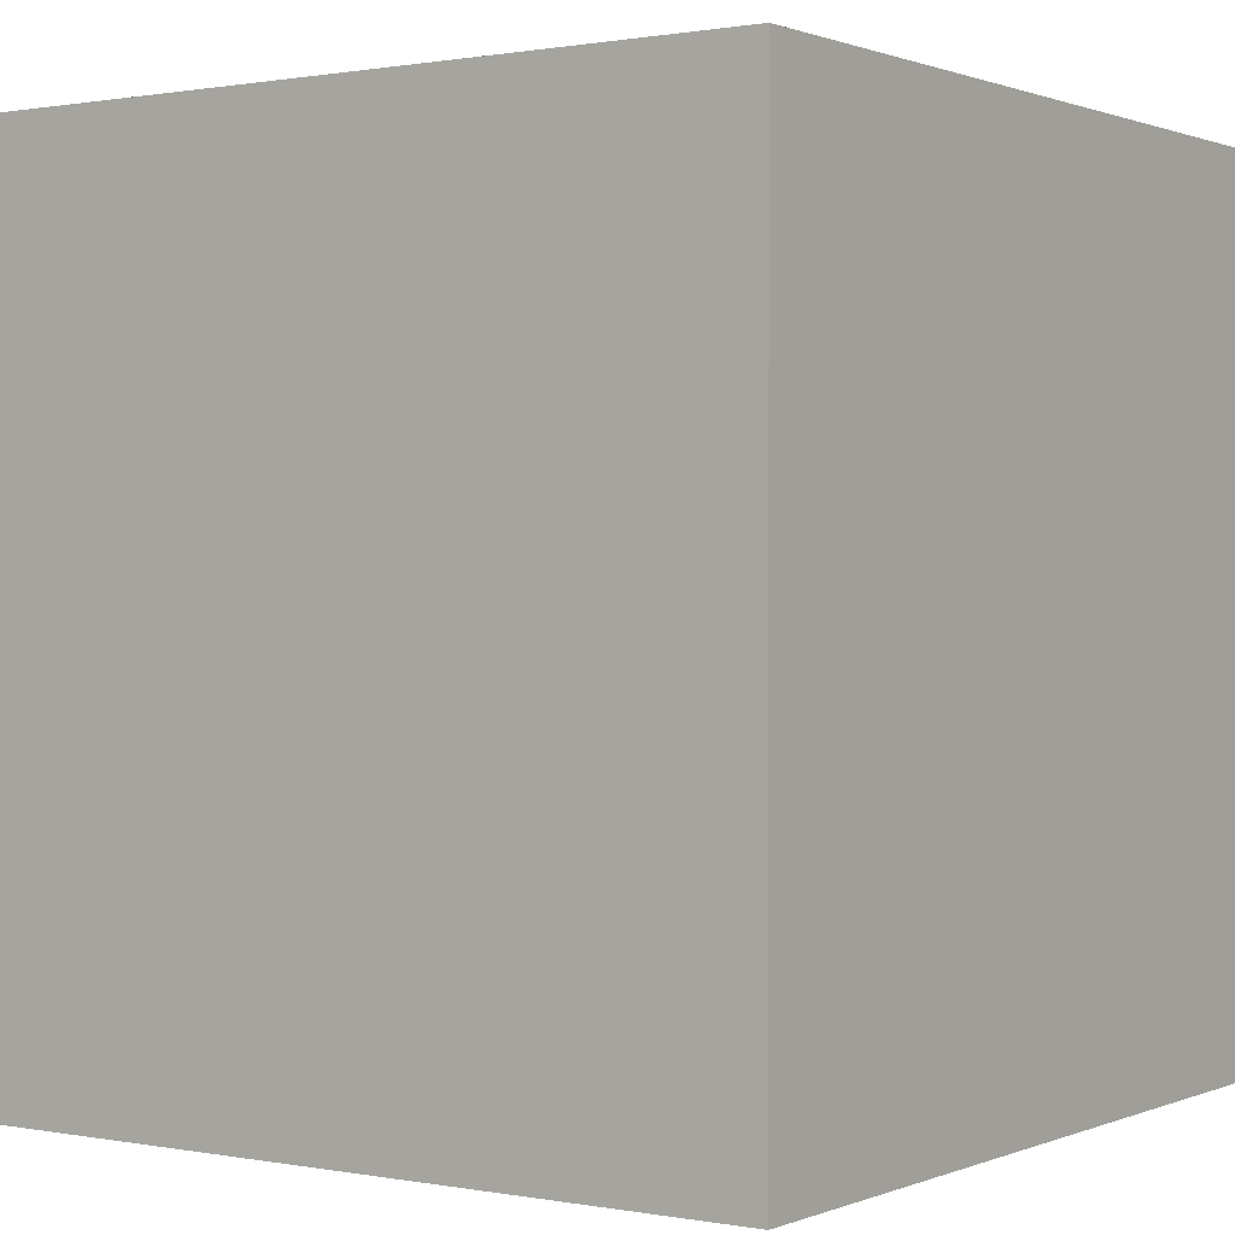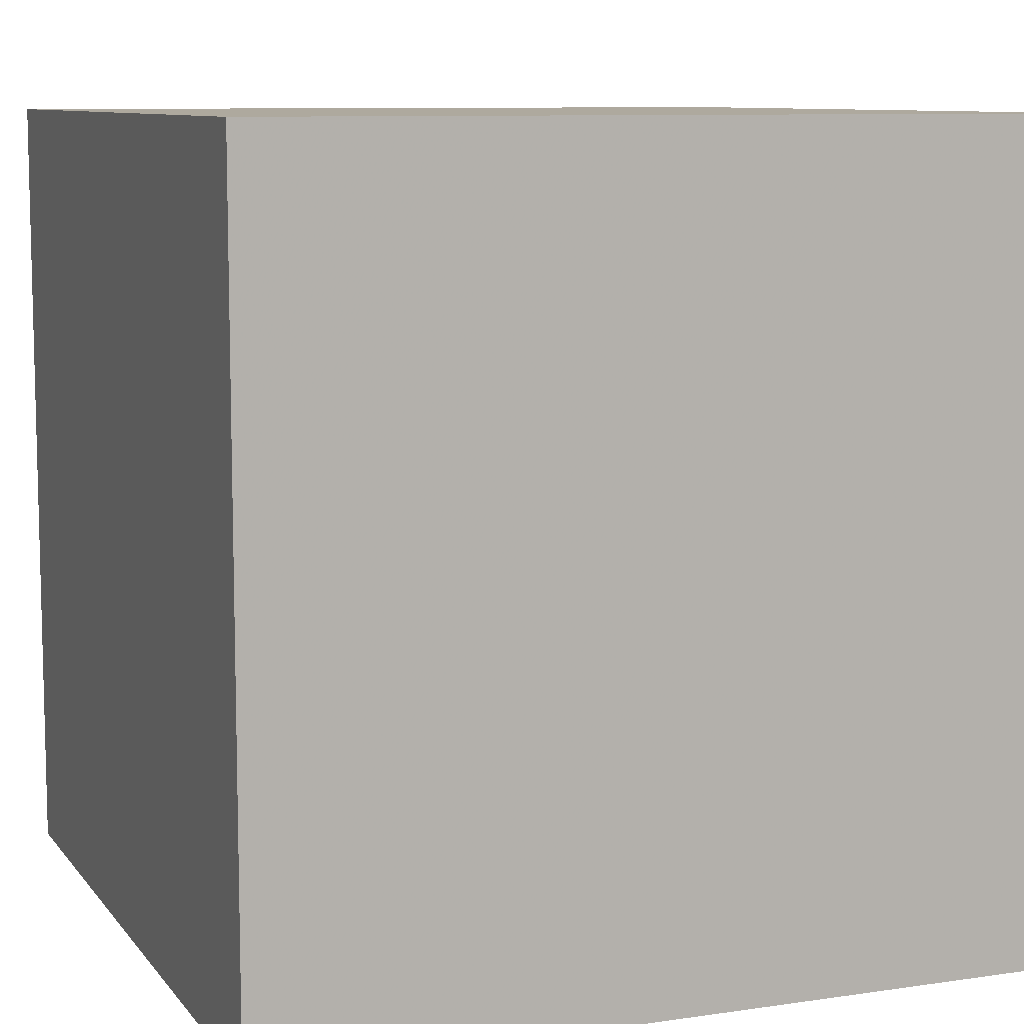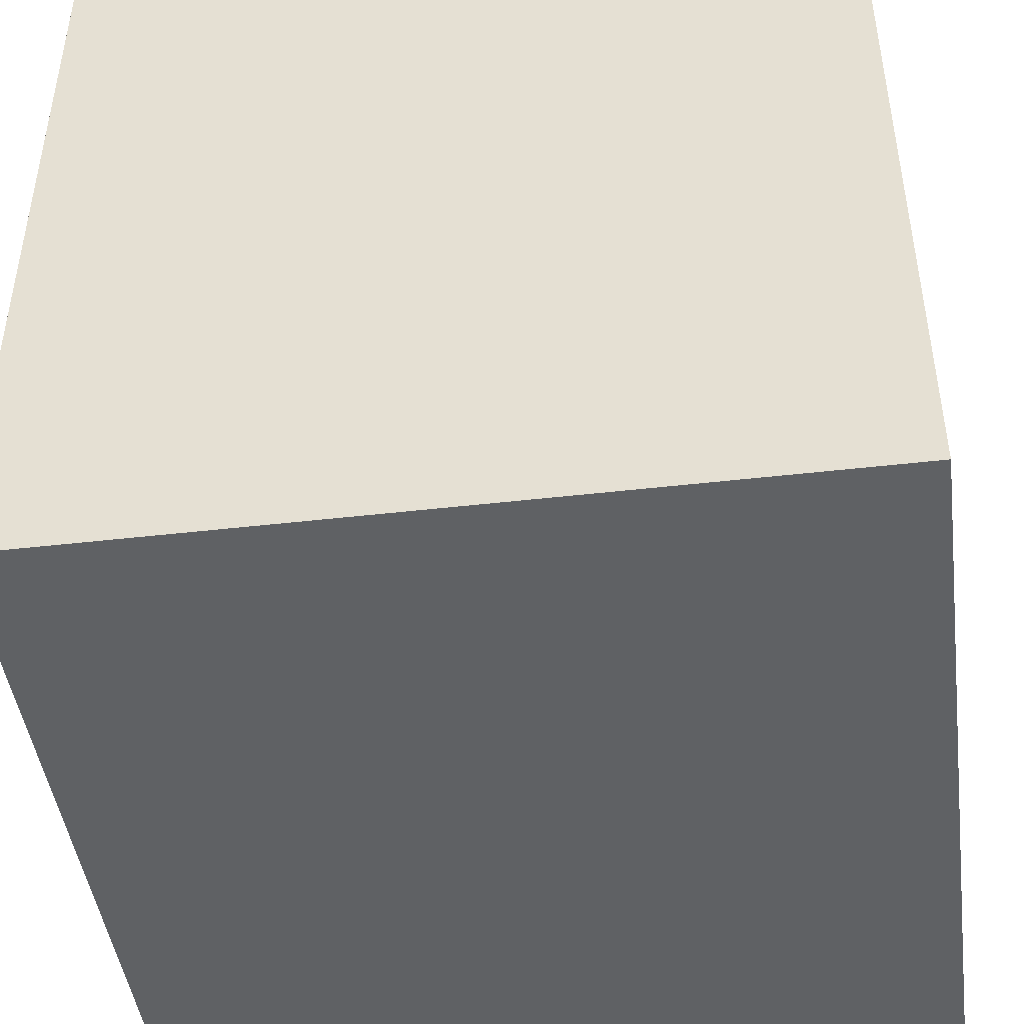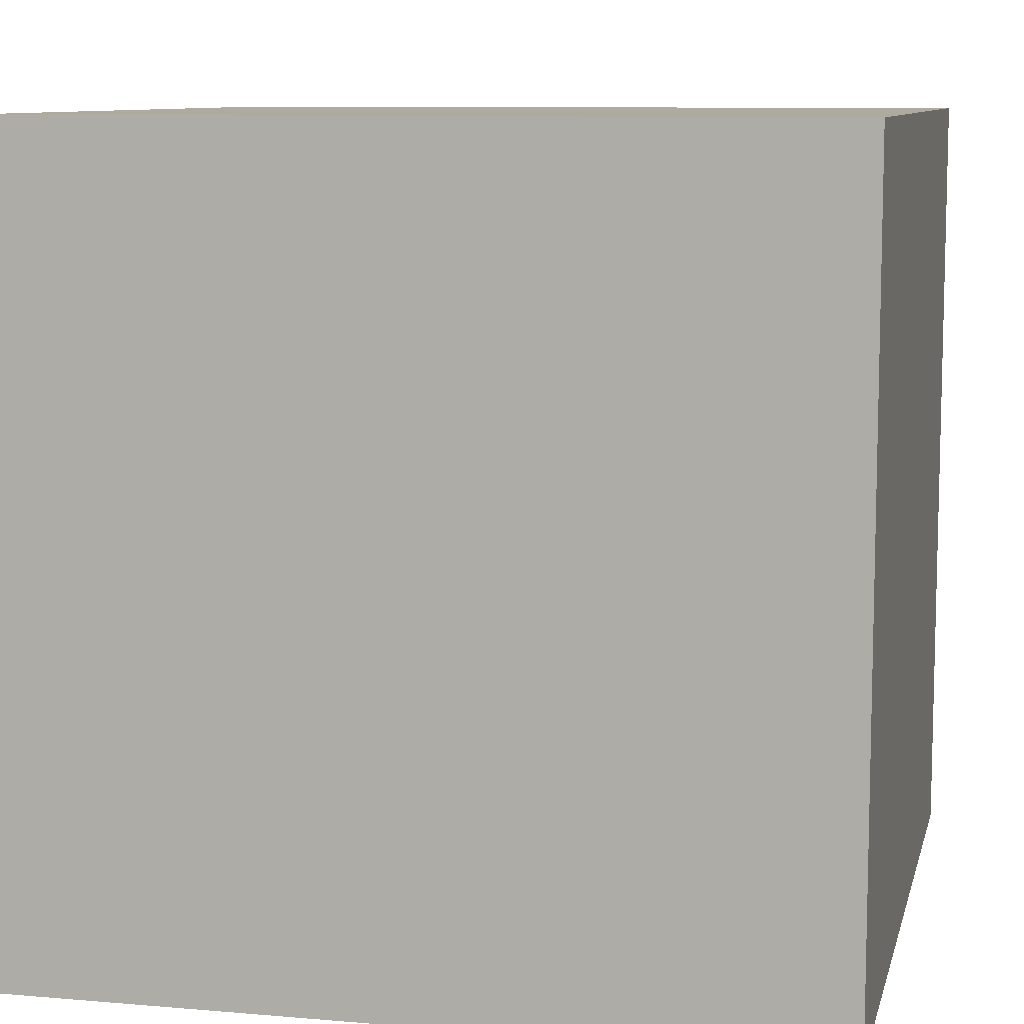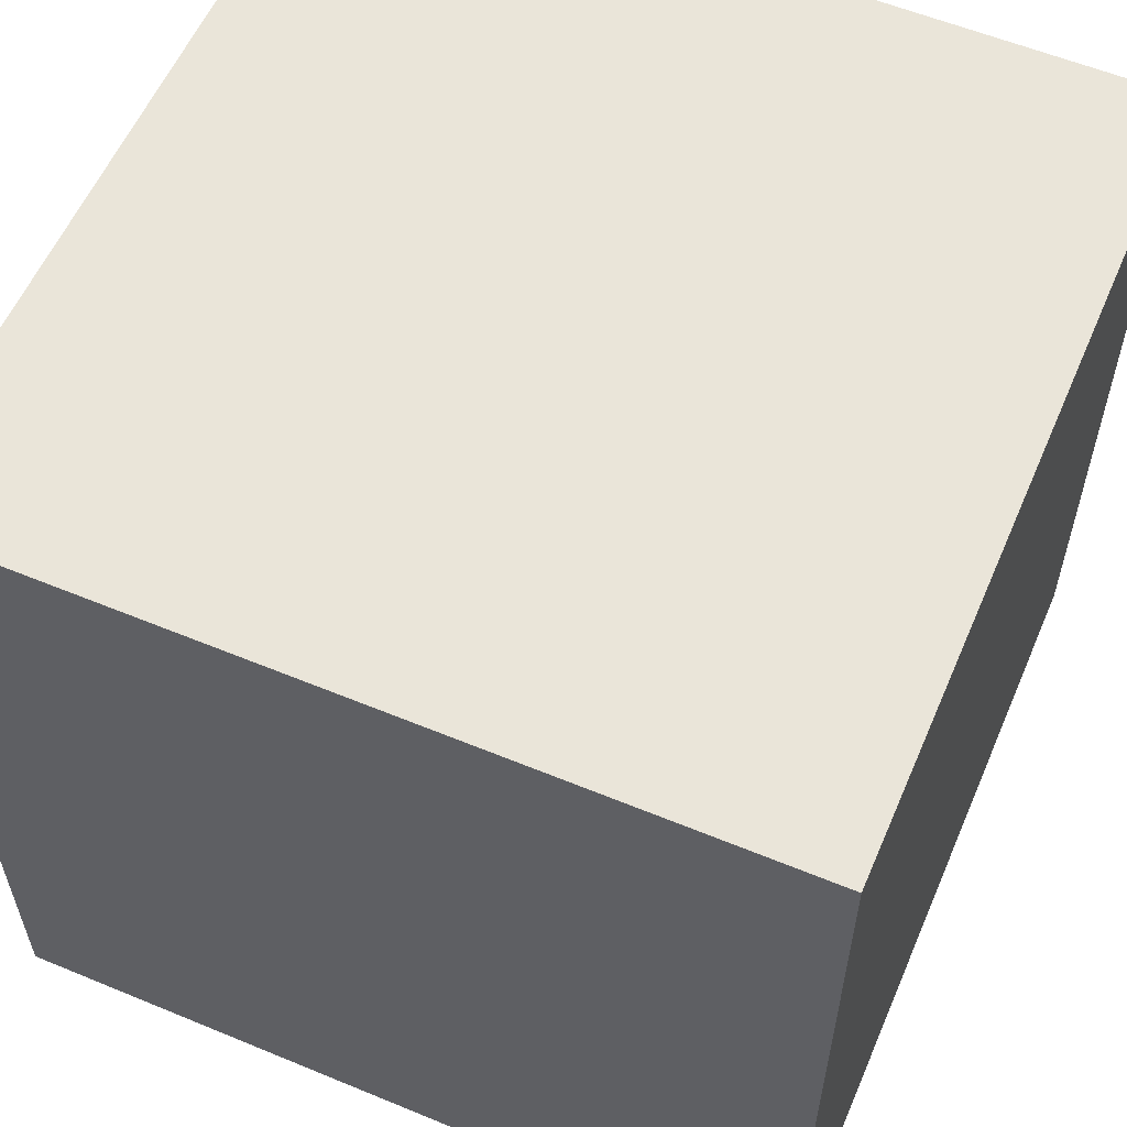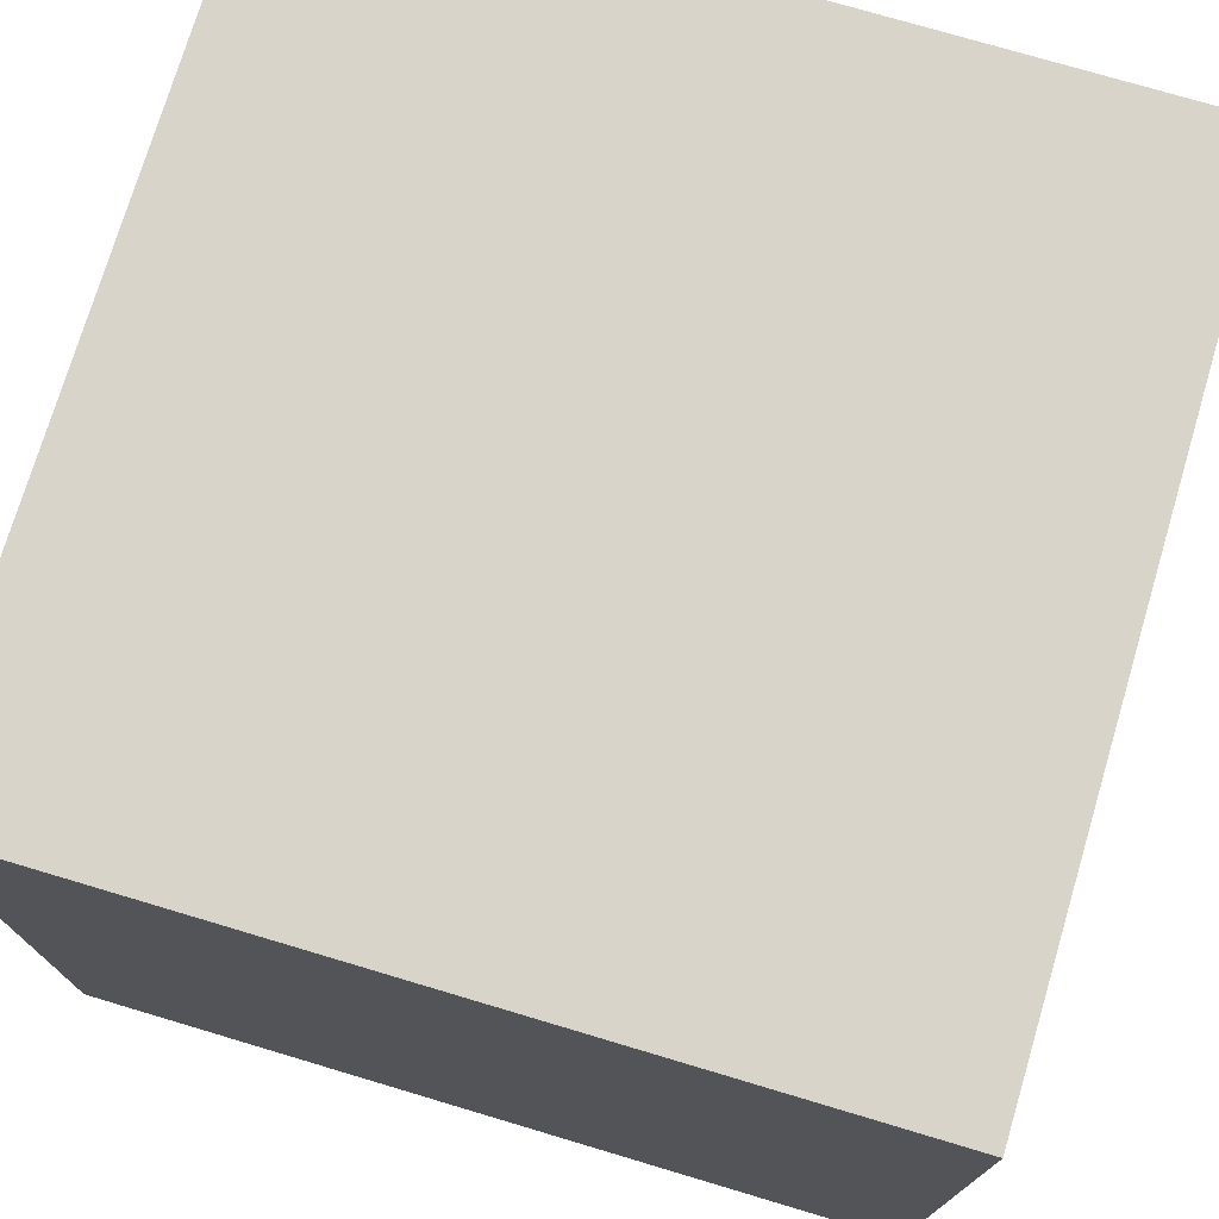
<metadata>
{"format":"obj","ext":"obj","renderer":"f3d","projection":"perspective","resolution":1024,"background":"white","views":[{"elev":0.7,"azim":124.8,"up":"+Z"},{"elev":9.1,"azim":158.6,"up":"+Z"},{"elev":-45.6,"azim":-172.4,"up":"+Z"},{"elev":9.2,"azim":-167.1,"up":"+Y"},{"elev":57.9,"azim":23.2,"up":"+Y"},{"elev":74.8,"azim":106.6,"up":"+Z"}]}
</metadata>
<code>
v -0.5 0.5 0.5
v -0.5 -0.5 0.5
v 0.5 -0.5 0.5
v 0.5 0.5 0.5
v -0.5 0.5 -0.5
v -0.5 -0.5 -0.5
v 0.5 -0.5 -0.5
v 0.5 0.5 -0.5
f 1 2 3 4
f 5 6 2 1
f 2 6 7 3
f 5 1 4 8
f 4 3 7 8
f 8 7 6 5

</code>
